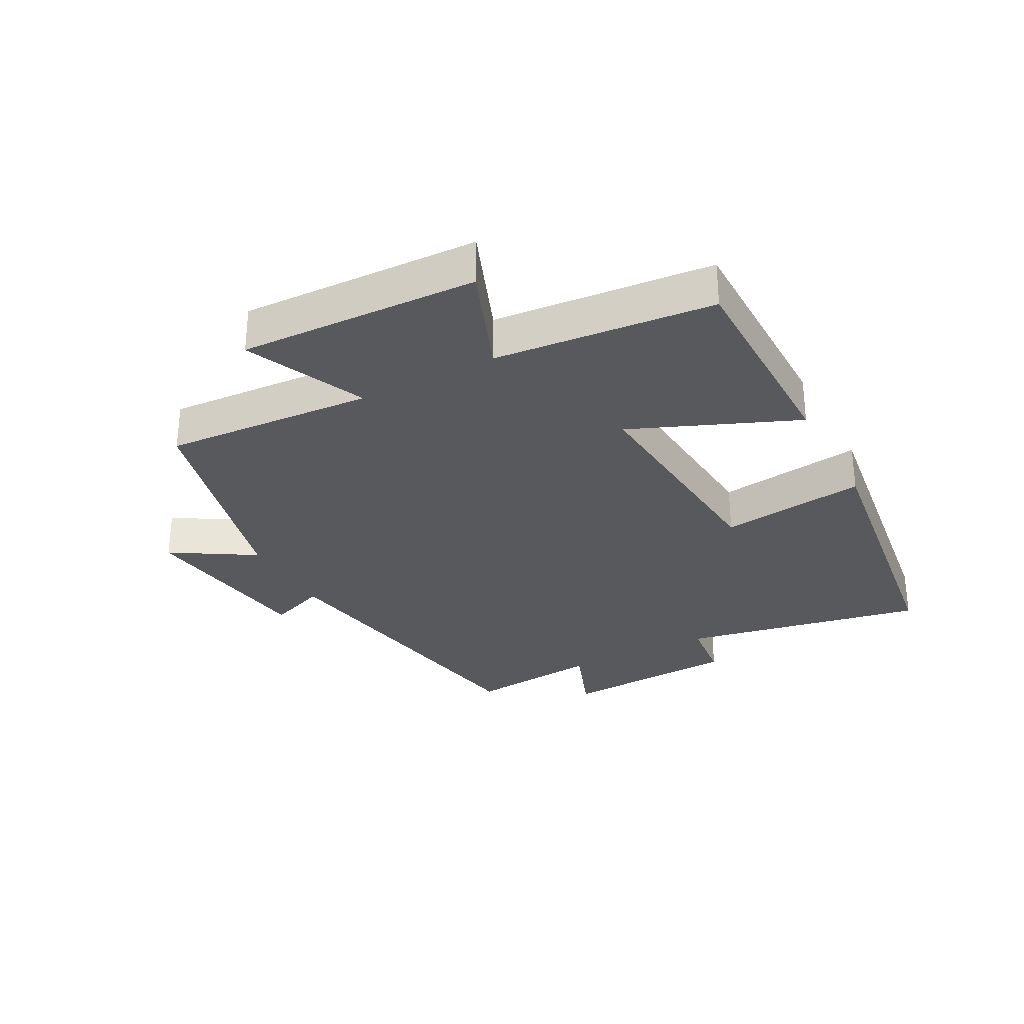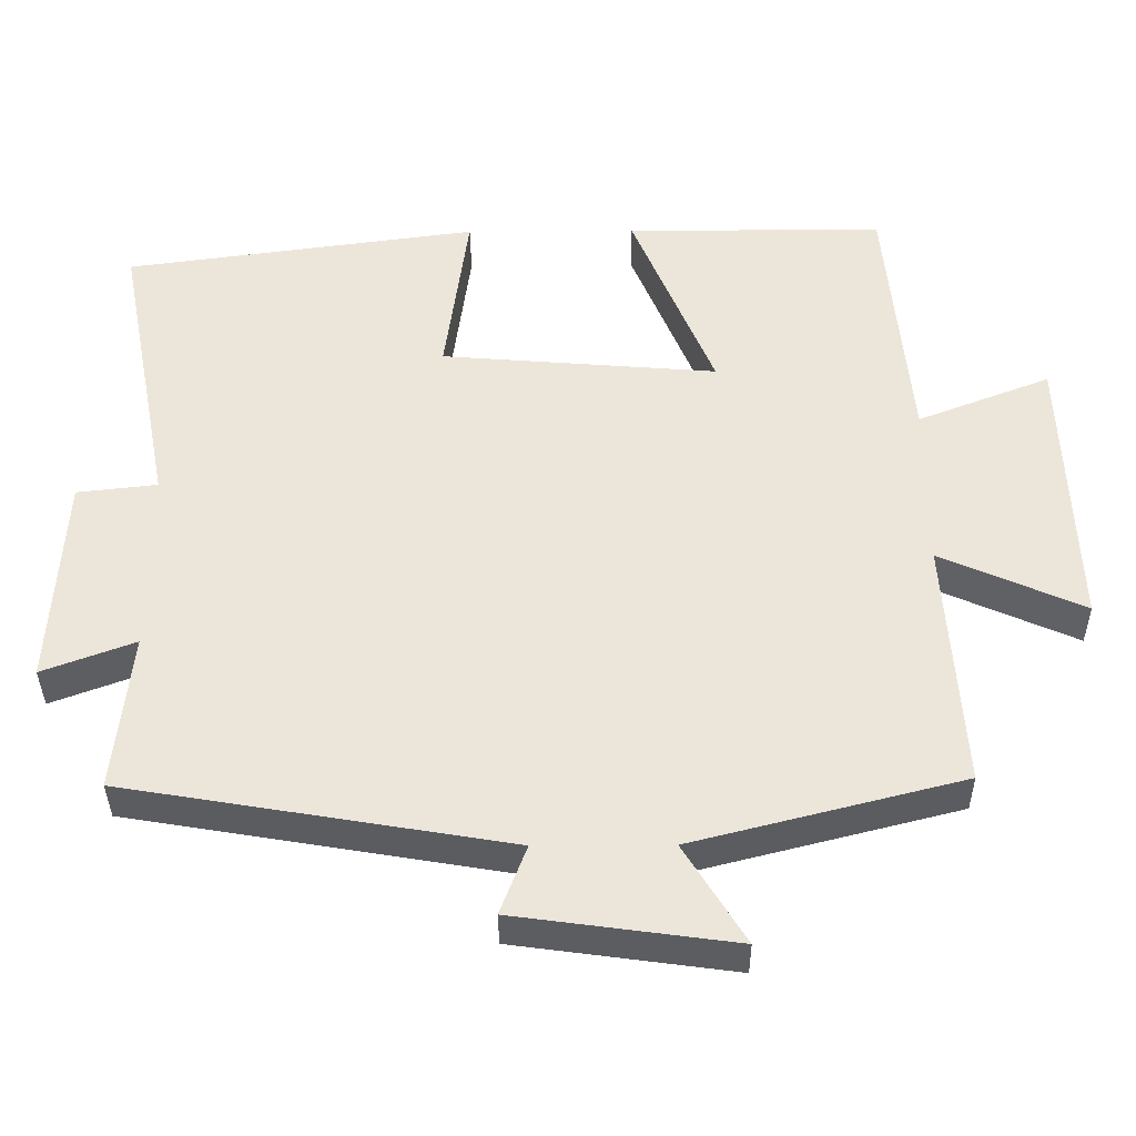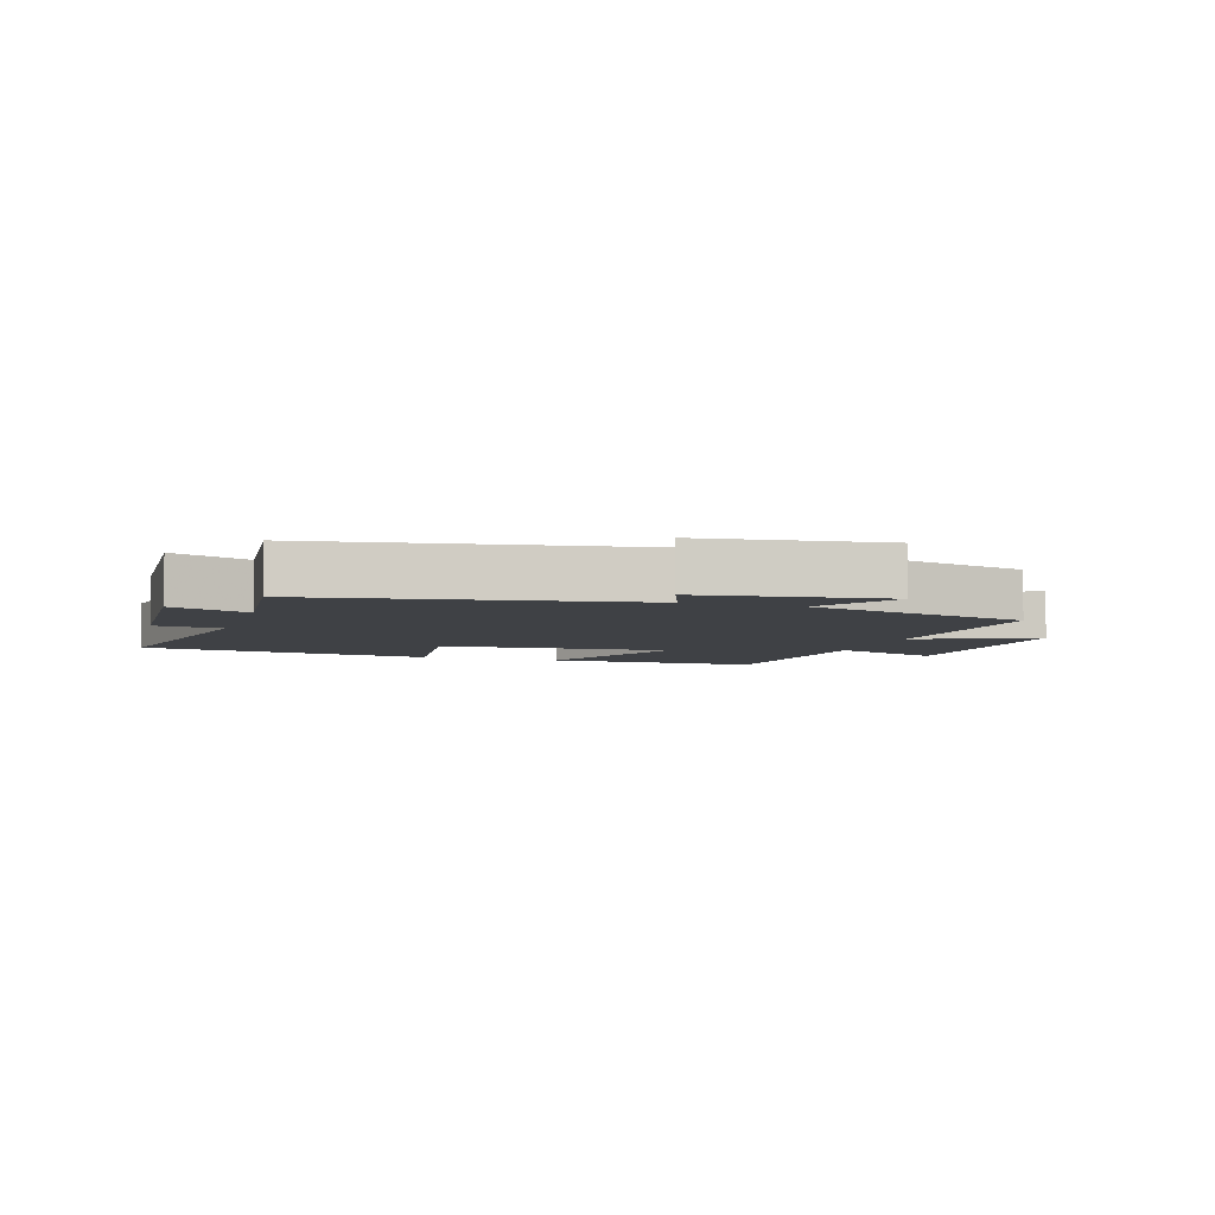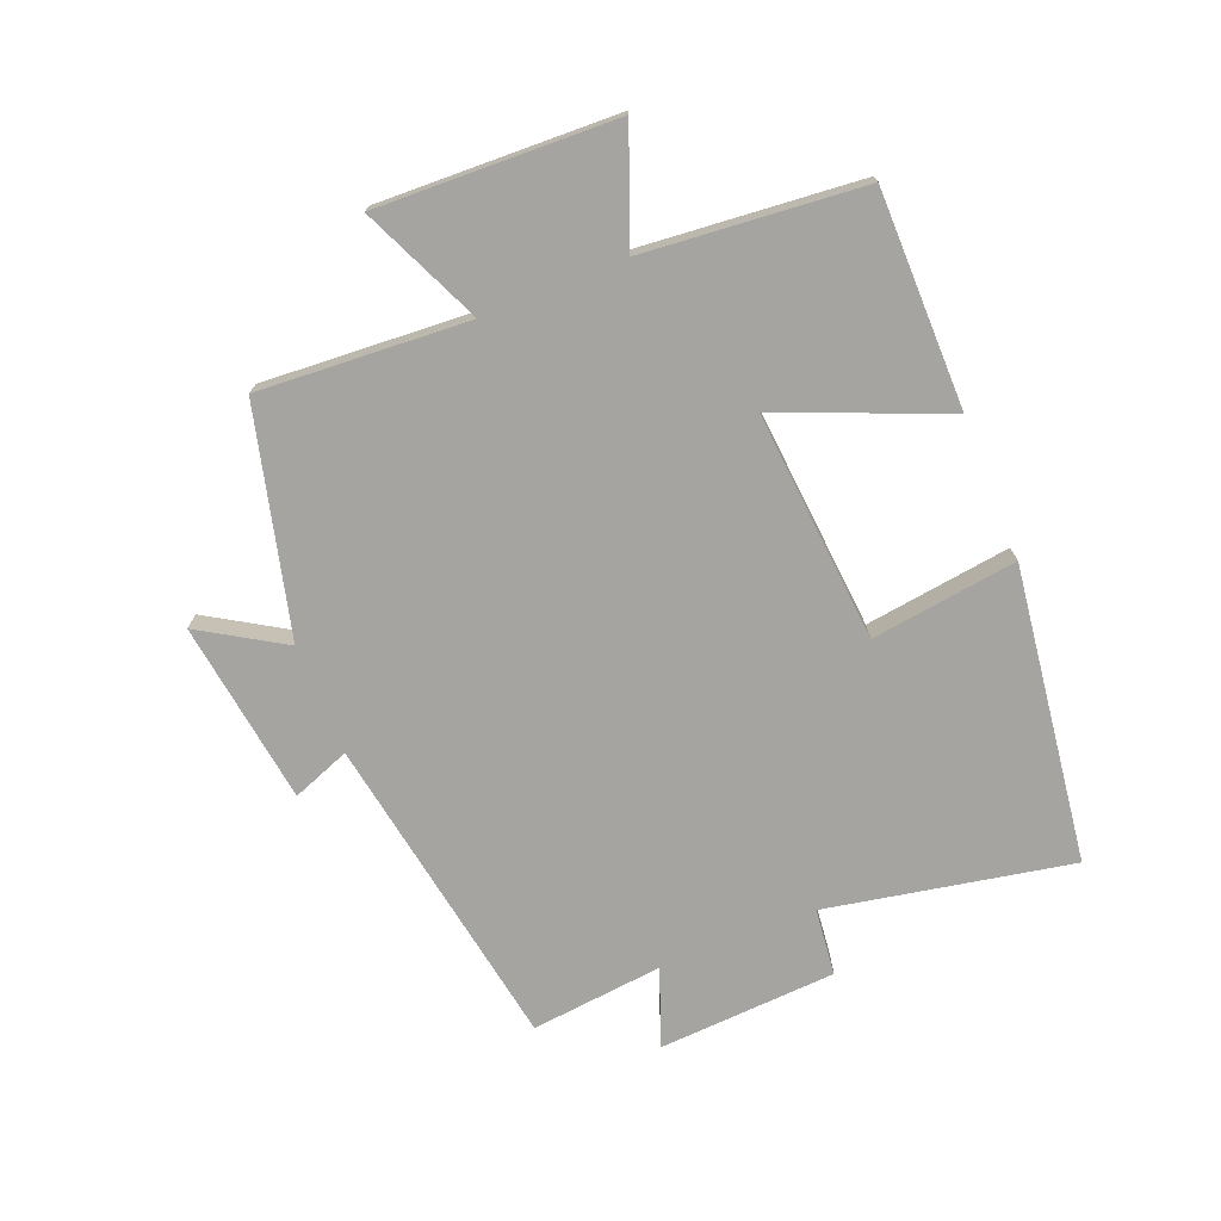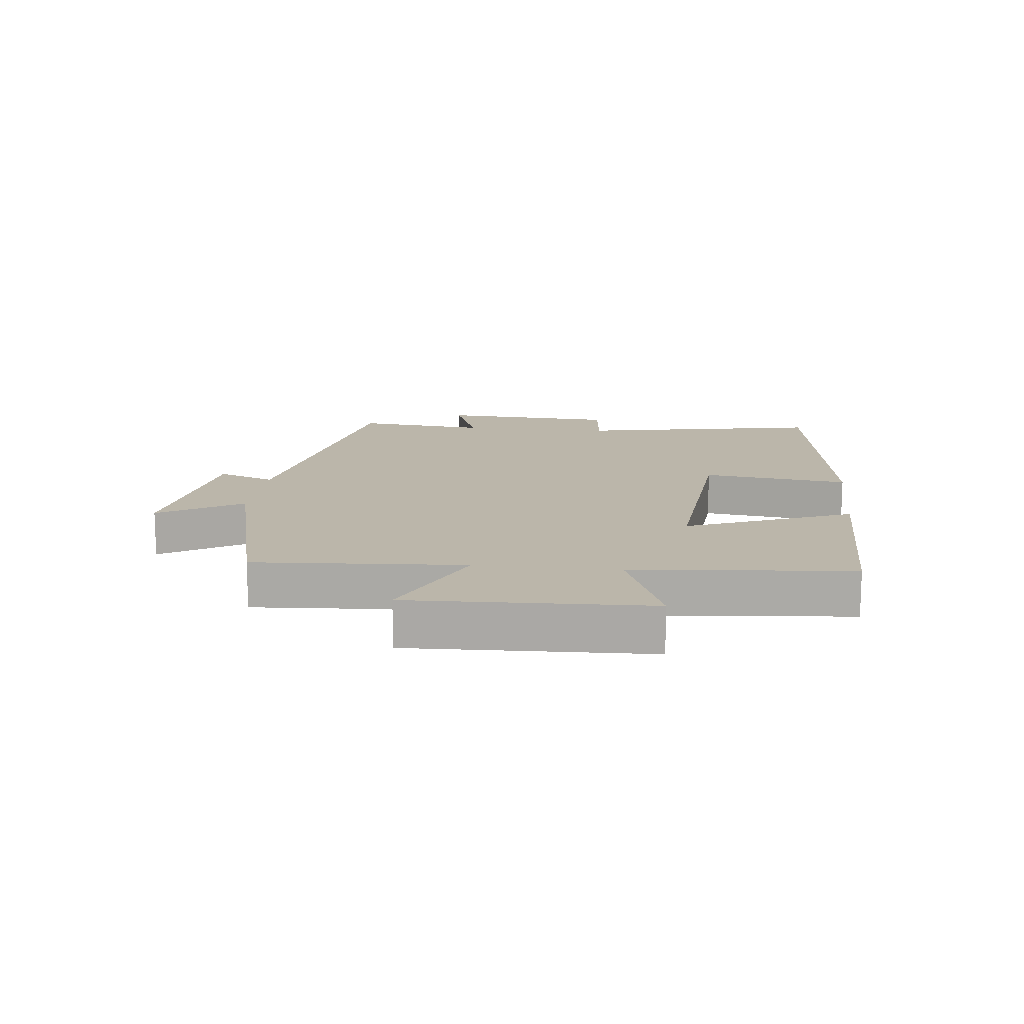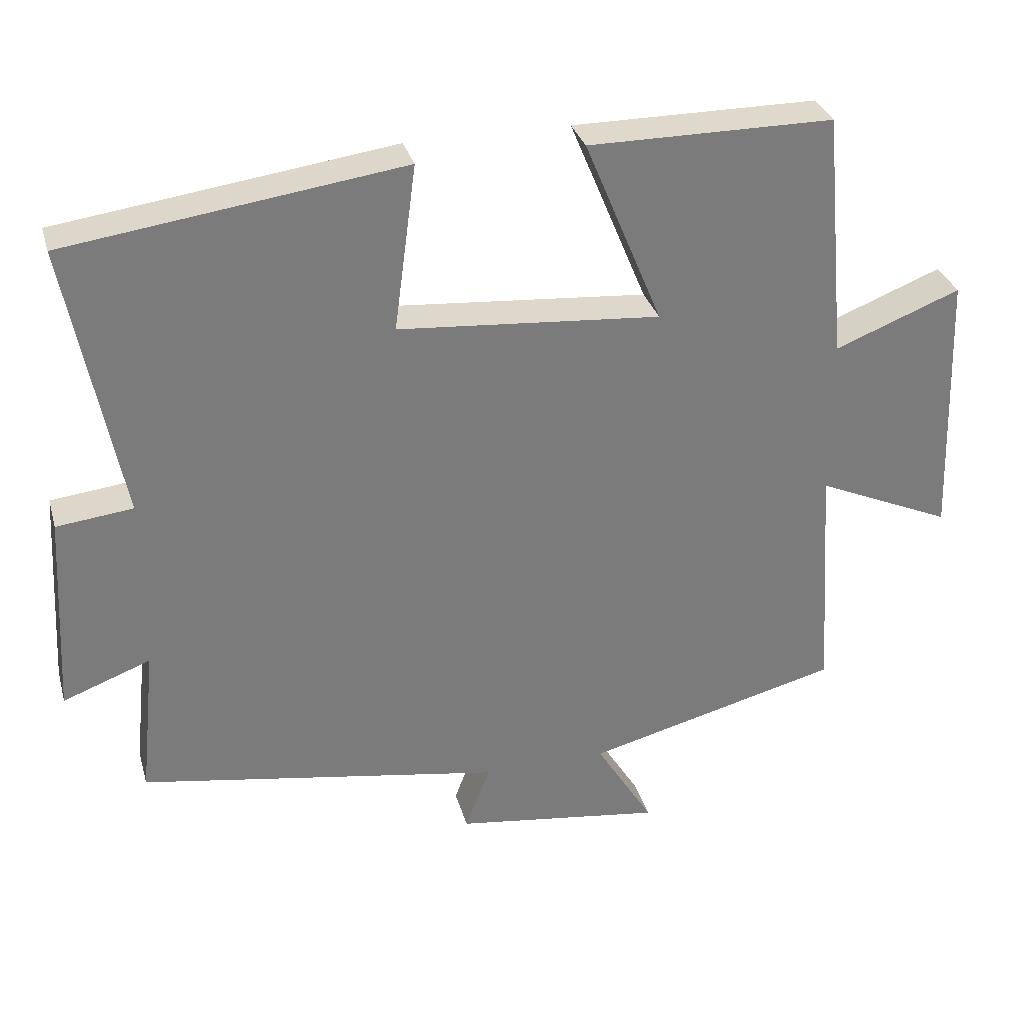
<metadata>
{"format":"obj","ext":"obj","renderer":"f3d","projection":"perspective","resolution":1024,"background":"white","views":[{"elev":-30.1,"azim":-61.9,"up":"+Y"},{"elev":-36.8,"azim":-179.5,"up":"+Z"},{"elev":-5.5,"azim":162.3,"up":"+Y"},{"elev":-73.2,"azim":-68.0,"up":"+Y"},{"elev":14.1,"azim":-83.6,"up":"+Y"},{"elev":31.8,"azim":164.9,"up":"+Z"}]}
</metadata>
<code>
v -0.468 0.07 0.499
v -0.124 0.07 0.5
v -0.233 0.07 0.237
v 0.135 0.07 0.267
v 0.104 0.07 0.5
v 0.575 0.07 0.436
v 0.5 0.07 0.047
v 0.607 0.07 0.035
v 0.623 0.07 -0.249
v 0.5 0.07 -0.203
v 0.522 0.07 -0.414
v 0.012 0.07 -0.5
v 0.047 0.07 -0.592
v -0.245 0.07 -0.632
v -0.164 0.07 -0.5
v -0.522 0.07 -0.409
v -0.5 0.07 -0.075
v -0.691 0.07 -0.16
v -0.677 0.07 0.22
v -0.5 0.07 0.151
v -0.468 0 0.499
v -0.124 0 0.5
v -0.233 0 0.237
v 0.135 0 0.267
v 0.104 0 0.5
v 0.575 0 0.436
v 0.5 0 0.047
v 0.607 0 0.035
v 0.623 0 -0.249
v 0.5 0 -0.203
v 0.522 0 -0.414
v 0.012 0 -0.5
v 0.047 0 -0.592
v -0.245 0 -0.632
v -0.164 0 -0.5
v -0.522 0 -0.409
v -0.5 0 -0.075
v -0.691 0 -0.16
v -0.677 0 0.22
v -0.5 0 0.151
f 17 18 19 20
f 17 20 1 2
f 15 16 17
f 12 13 14 15
f 10 11 12 15
f 10 15 17
f 7 8 9 10
f 7 10 17
f 4 5 6 7
f 3 4 7 17
f 2 3 17
f 40 39 38 37
f 22 21 40 37
f 37 36 35
f 35 34 33 32
f 35 32 31 30
f 37 35 30
f 30 29 28 27
f 37 30 27
f 27 26 25 24
f 37 27 24 23
f 37 23 22
f 1 21 22 2
f 2 22 23 3
f 3 23 24 4
f 4 24 25 5
f 5 25 26 6
f 6 26 27 7
f 7 27 28 8
f 8 28 29 9
f 9 29 30 10
f 10 30 31 11
f 11 31 32 12
f 12 32 33 13
f 13 33 34 14
f 14 34 35 15
f 15 35 36 16
f 16 36 37 17
f 17 37 38 18
f 18 38 39 19
f 19 39 40 20
f 20 40 21 1

</code>
